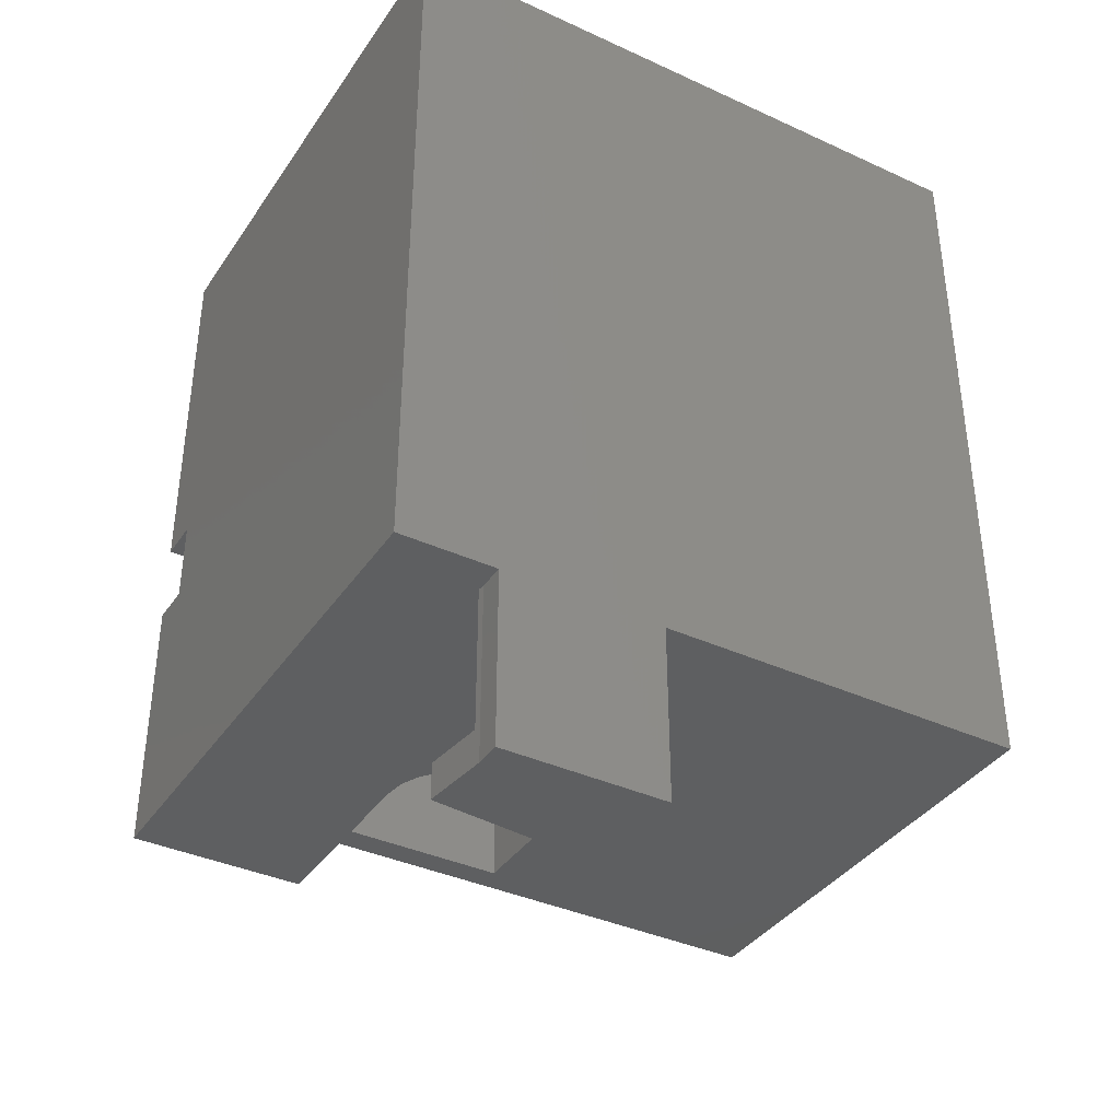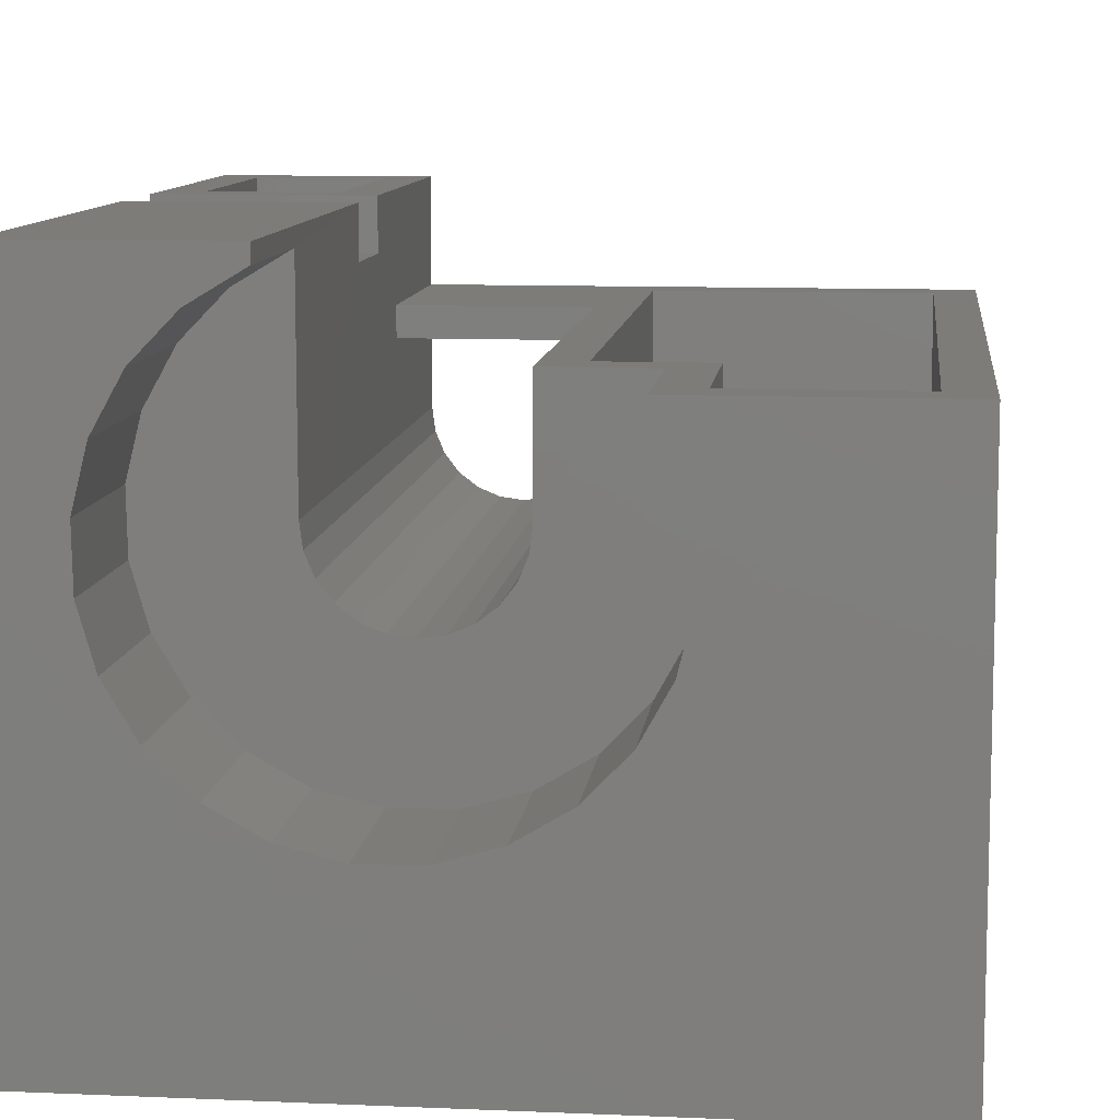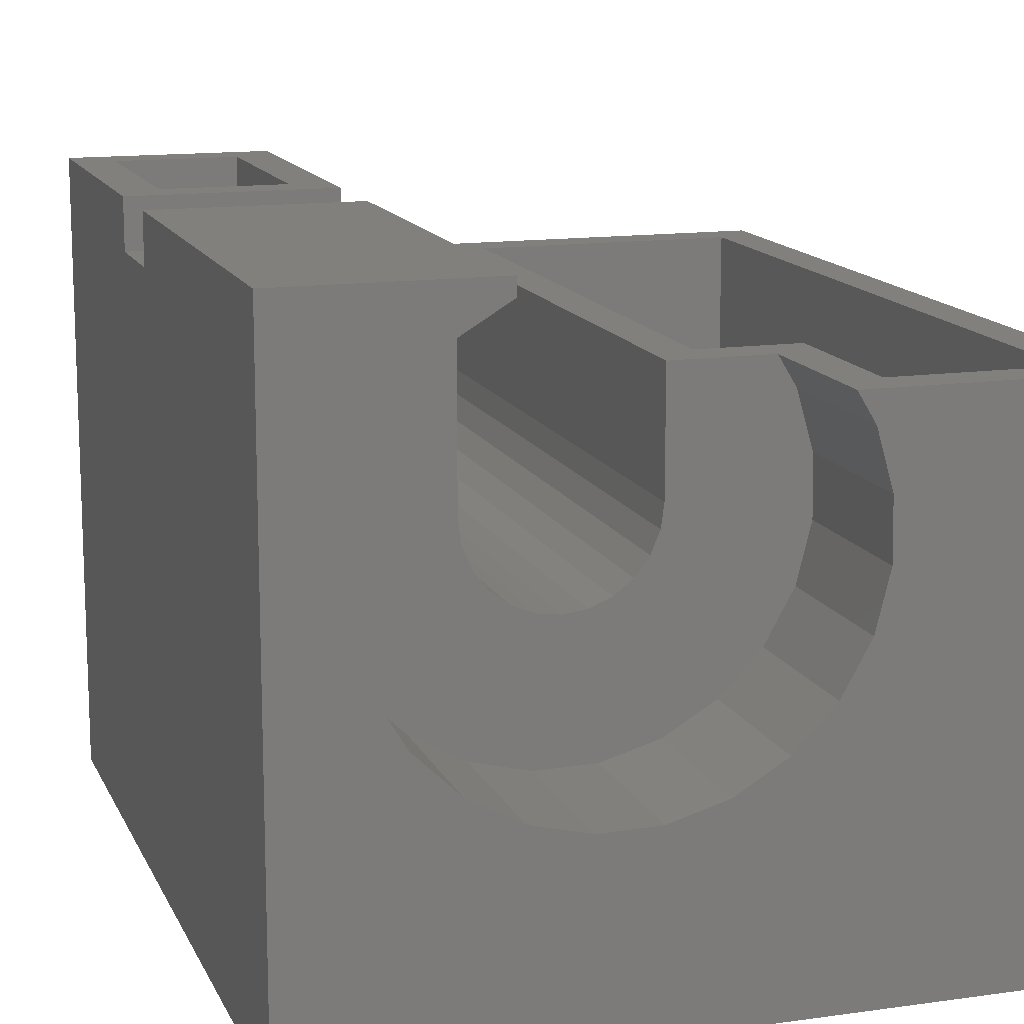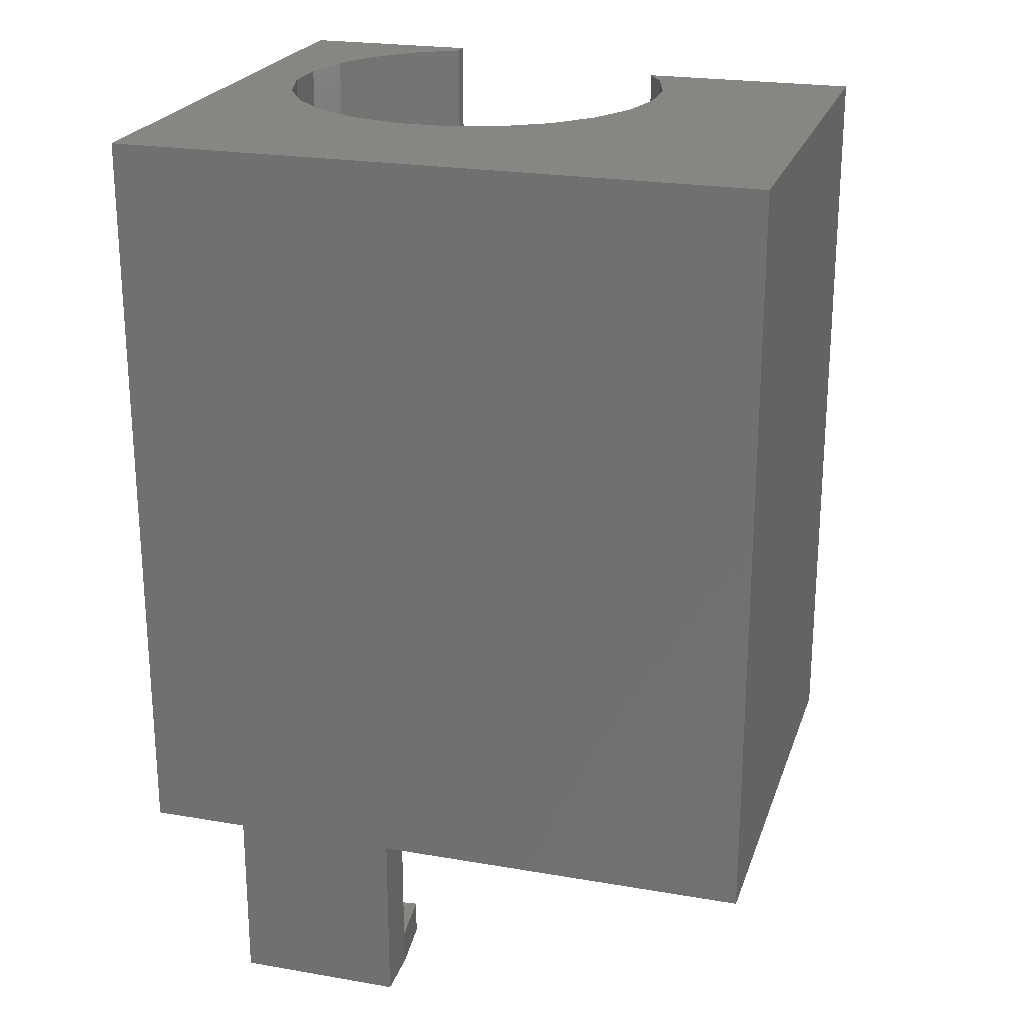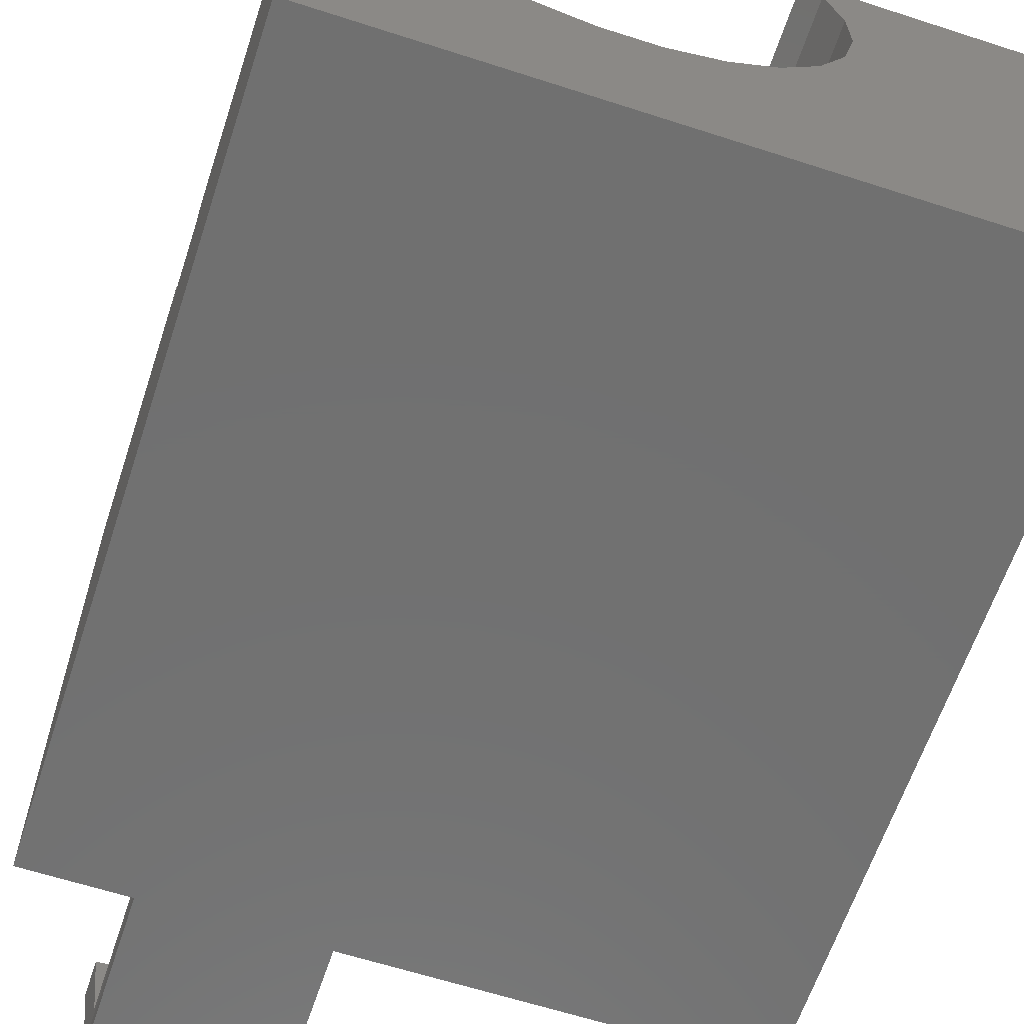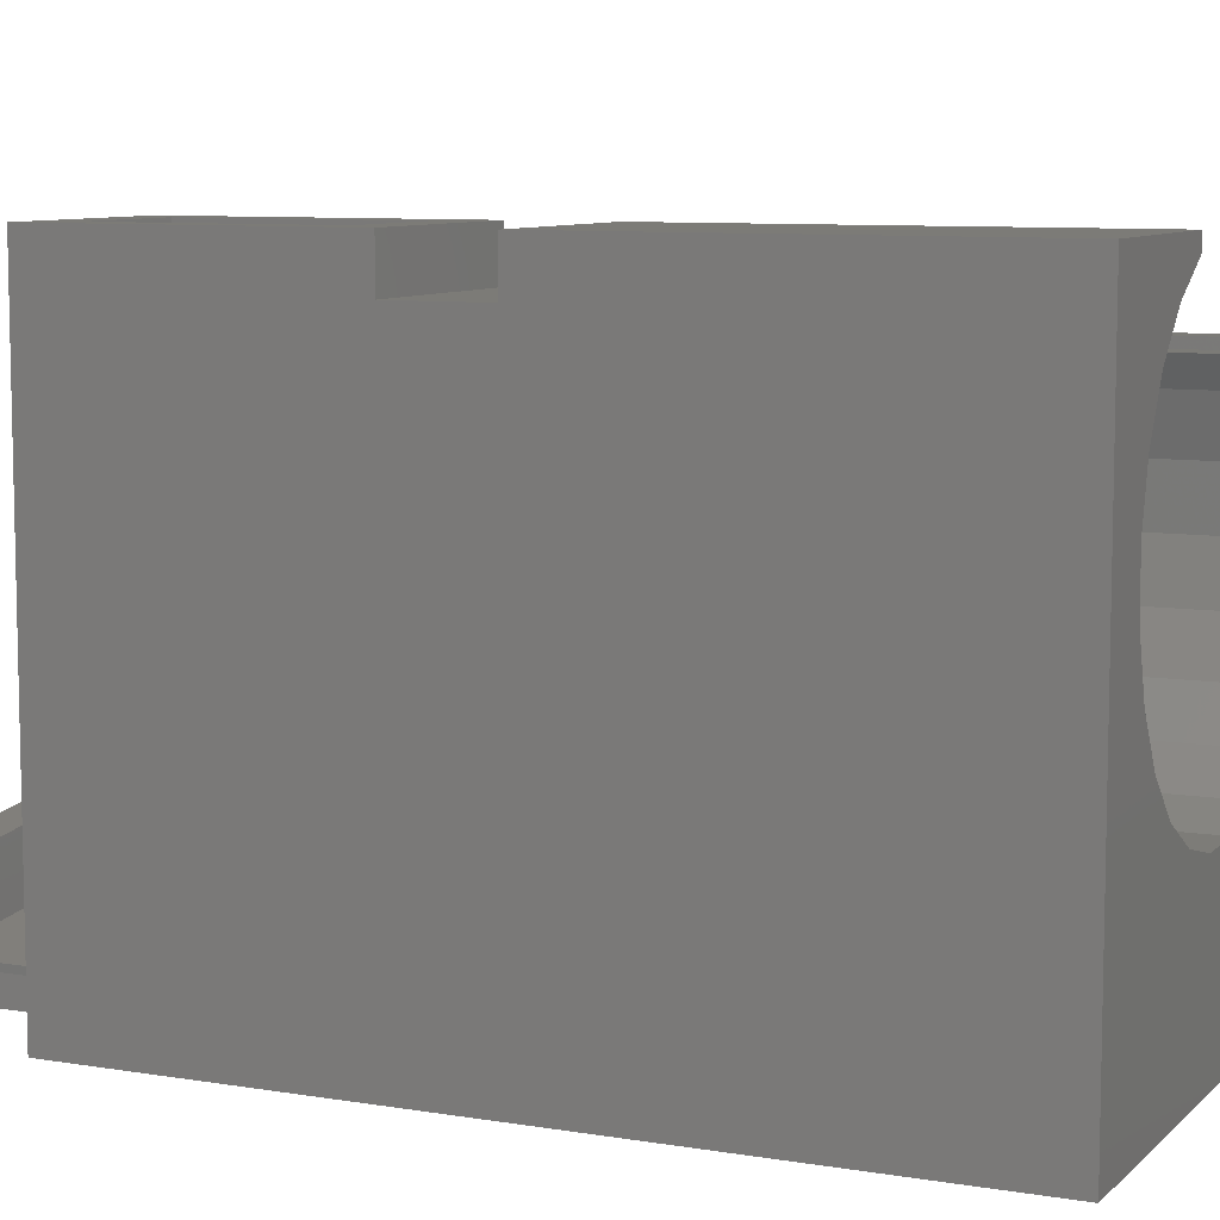
<metadata>
{"format":"stl","ext":"stl","renderer":"f3d","projection":"perspective","resolution":1024,"background":"white","views":[{"elev":-37.8,"azim":149.7,"up":"+Y"},{"elev":10.1,"azim":-173.7,"up":"+Z"},{"elev":13.8,"azim":162.4,"up":"+Z"},{"elev":22.8,"azim":-163.6,"up":"+Y"},{"elev":-62.5,"azim":161.8,"up":"+Z"},{"elev":8.2,"azim":114.7,"up":"+Z"}]}
</metadata>
<code>
# stl→obj: 131 verts, 263 faces
v 19.07 47.85 29.4
v 10.93 47.85 3.2
v 19.07 47.85 3.2
v 10.93 47.85 29.4
v 45.14 23.17 32.1
v 35.07 27.97 32.1
v 35.07 23.17 32.1
v 45.14 27.97 32.1
v 43.14 21.16 34.6
v 37.04 21.16 3.2
v 43.14 21.16 3.2
v 37.04 21.16 34.6
v 26.07 18.43 29.4
v 35.07 18.43 27.9
v 26.07 18.43 27.9
v 35.07 18.43 29.4
v 39.63 -0.137 4.963
v 30.33 7.863 5.998
v 30.33 -0.137 5.998
v 39.63 7.863 4.963
v 30.71 -2.137 9.476
v 30.33 -2.137 5.998
v 30.71 -0.137 9.476
v 40.01 -0.137 8.441
v 26.07 7.863 27.9
v 35.07 7.863 27.9
v 37.61 49.86 32.25
v 35.08 41.86 33.77
v 35.08 49.86 33.77
v 37.61 41.86 32.25
v 29.41 7.863 19.06
v 28.32 41.86 19.51
v 28.32 7.863 19.51
v 29.41 41.86 19.06
v 8.936 7.863 29.4
v 10.93 9.906 29.4
v 8.936 49.86 29.4
v 35.07 7.863 29.4
v 24.13 9.906 29.4
v 24.13 39.84 29.4
v 19.07 39.84 29.4
v 21.1 41.86 29.4
v 26.07 41.86 29.4
v 21.1 49.86 29.4
v 26.06 41.86 13.05
v 23.53 49.86 14.57
v 23.53 41.86 14.57
v 26.06 49.86 13.05
v 45.14 49.86 3.065
v 8.936 7.863 3.065
v 8.936 49.86 3.065
v 9.772 7.863 3.065
v 11.67 7.863 3.065
v 30.28 7.863 3.065
v 30.28 -2.137 3.065
v 39.58 7.863 3.065
v 45.14 7.863 3.065
v 39.58 -2.137 3.065
v 35.07 23.17 34.6
v 45.14 23.17 34.6
v 10.93 9.906 3.2
v 24.13 9.906 3.2
v 19.07 39.84 3.2
v 24.13 39.84 3.2
v 45.14 27.97 34.6
v 35.07 49.86 34.6
v 35.07 27.97 34.6
v 45.14 49.86 34.6
v 45.14 7.863 34.6
v 39.58 7.863 4.565
v 33.75 7.863 20.22
v 32.82 7.863 19.51
v 31.73 7.863 19.06
v 30.57 7.863 18.91
v 34.47 7.863 21.16
v 34.92 7.863 22.24
v 35.07 7.863 23.41
v 35.07 7.863 34.6
v 27.39 7.863 20.22
v 26.67 7.863 21.16
v 26.22 7.863 22.24
v 26.07 7.863 23.41
v 39.58 -2.137 4.565
v 32.82 41.86 19.51
v 33.75 41.86 20.22
v 27.39 41.86 20.22
v 26.67 41.86 21.16
v 26.22 41.86 22.24
v 26.07 41.86 23.41
v 28.89 49.86 12.23
v 31.84 49.86 12.18
v 21.48 49.86 16.69
v 20.05 49.86 19.27
v 19.34 49.86 22.13
v 19.39 49.86 25.08
v 20.21 49.86 27.92
v 41.75 49.86 21.73
v 40.93 49.86 18.9
v 39.41 49.86 16.37
v 37.29 49.86 14.32
v 34.71 49.86 12.89
v 41.8 49.86 24.68
v 41.09 49.86 27.54
v 39.66 49.86 30.12
v 39.66 41.86 30.12
v 41.09 41.86 27.54
v 41.8 41.86 24.68
v 41.75 41.86 21.73
v 20.21 41.86 27.92
v 40.93 41.86 18.9
v 39.41 41.86 16.37
v 37.29 41.86 14.32
v 34.71 41.86 12.89
v 34.92 41.86 22.24
v 35.07 41.86 23.41
v 19.39 41.86 25.08
v 19.34 41.86 22.13
v 31.84 41.86 12.18
v 40.01 -2.137 8.441
v 34.47 41.86 21.16
v 37.04 9.859 34.6
v 43.14 9.859 34.6
v 20.05 41.86 19.27
v 21.48 41.86 16.69
v 37.04 9.859 3.2
v 10.93 9.859 3.2
v 37.04 9.906 3.2
v 28.89 41.86 12.23
v 30.57 41.86 18.91
v 31.73 41.86 19.06
v 43.14 9.859 3.2
f 1 2 3
f 2 1 4
f 5 6 7
f 6 5 8
f 9 10 11
f 10 9 12
f 13 14 15
f 14 13 16
f 17 18 19
f 18 17 20
f 21 19 22
f 19 21 23
f 19 24 17
f 24 19 23
f 14 25 15
f 25 14 26
f 27 28 29
f 28 27 30
f 31 32 33
f 32 31 34
f 35 36 37
f 36 35 38
f 36 38 39
f 39 38 13
f 39 13 40
f 13 38 16
f 41 42 1
f 42 41 40
f 42 40 43
f 43 40 13
f 37 4 44
f 4 37 36
f 44 4 1
f 44 1 42
f 45 46 47
f 46 45 48
f 49 50 51
f 50 49 52
f 52 49 53
f 53 49 54
f 54 49 55
f 55 49 56
f 56 49 57
f 58 55 56
f 59 5 7
f 5 59 60
f 2 36 61
f 36 2 4
f 62 2 61
f 2 62 63
f 63 62 64
f 3 2 63
f 65 66 67
f 66 65 68
f 69 56 57
f 56 69 70
f 70 69 20
f 20 69 18
f 18 69 71
f 18 71 72
f 18 72 73
f 18 73 74
f 71 69 75
f 75 69 76
f 76 69 77
f 77 69 26
f 26 69 38
f 26 38 25
f 38 69 78
f 18 53 54
f 53 18 52
f 52 18 50
f 50 18 35
f 35 18 33
f 33 18 31
f 31 18 74
f 35 33 79
f 35 79 80
f 35 80 81
f 35 81 82
f 35 82 25
f 35 25 38
f 56 83 58
f 83 56 70
f 1 63 41
f 63 1 3
f 71 84 72
f 84 71 85
f 86 80 79
f 80 86 87
f 87 81 80
f 81 87 88
f 88 82 81
f 82 88 89
f 51 48 49
f 48 51 46
f 46 51 37
f 49 48 90
f 49 90 91
f 46 37 92
f 92 37 93
f 93 37 94
f 94 37 95
f 95 37 96
f 96 37 44
f 49 97 68
f 97 49 98
f 98 49 99
f 99 49 100
f 100 49 101
f 101 49 91
f 68 97 102
f 68 102 103
f 68 103 104
f 68 104 27
f 68 27 29
f 68 29 66
f 27 105 30
f 105 27 104
f 104 106 105
f 106 104 103
f 103 107 106
f 107 103 102
f 102 108 107
f 108 102 97
f 96 42 109
f 42 96 44
f 97 110 108
f 110 97 98
f 98 111 110
f 111 98 99
f 111 100 112
f 100 111 99
f 112 101 113
f 101 112 100
f 77 114 76
f 114 77 115
f 94 116 117
f 116 94 95
f 113 91 118
f 91 113 101
f 40 63 64
f 63 40 41
f 119 23 21
f 23 119 24
f 89 25 82
f 25 89 15
f 15 89 13
f 13 89 43
f 120 71 75
f 71 120 85
f 78 121 59
f 121 78 69
f 121 69 122
f 122 69 9
f 59 12 60
f 12 59 121
f 60 12 9
f 60 9 69
f 92 123 124
f 123 92 93
f 125 61 126
f 61 125 62
f 62 125 127
f 36 62 61
f 62 36 39
f 118 90 128
f 90 118 91
f 33 86 79
f 86 33 32
f 95 109 116
f 109 95 96
f 35 51 50
f 51 35 37
f 127 121 125
f 121 127 12
f 12 127 10
f 65 6 8
f 6 65 67
f 73 129 74
f 129 73 130
f 72 130 73
f 130 72 84
f 114 75 76
f 75 114 120
f 58 22 55
f 22 58 83
f 22 83 119
f 22 119 21
f 59 38 78
f 38 59 16
f 16 59 14
f 67 28 6
f 28 67 66
f 28 66 29
f 14 77 26
f 77 14 115
f 115 14 7
f 7 14 59
f 115 7 6
f 115 6 28
f 46 124 47
f 124 46 92
f 128 48 45
f 48 128 90
f 128 113 118
f 113 128 45
f 113 45 112
f 112 45 47
f 112 47 111
f 111 47 124
f 111 124 110
f 110 124 129
f 129 124 123
f 129 123 34
f 34 123 32
f 32 123 117
f 32 117 86
f 86 117 87
f 87 117 88
f 88 117 116
f 88 116 89
f 89 116 43
f 43 116 109
f 43 109 42
f 110 130 108
f 130 110 129
f 108 130 84
f 108 84 85
f 108 85 120
f 108 120 114
f 108 114 107
f 107 114 115
f 107 115 28
f 107 28 106
f 106 28 105
f 105 28 30
f 74 34 31
f 34 74 129
f 121 131 125
f 131 121 122
f 9 131 122
f 131 9 11
f 40 62 39
f 62 40 64
f 22 54 55
f 54 22 19
f 54 19 18
f 83 17 119
f 17 83 70
f 17 70 20
f 24 119 17
f 93 117 123
f 117 93 94
f 60 69 5
f 49 69 57
f 69 49 5
f 5 49 8
f 8 49 65
f 65 49 68
f 131 127 125
f 127 131 10
f 10 131 11

</code>
